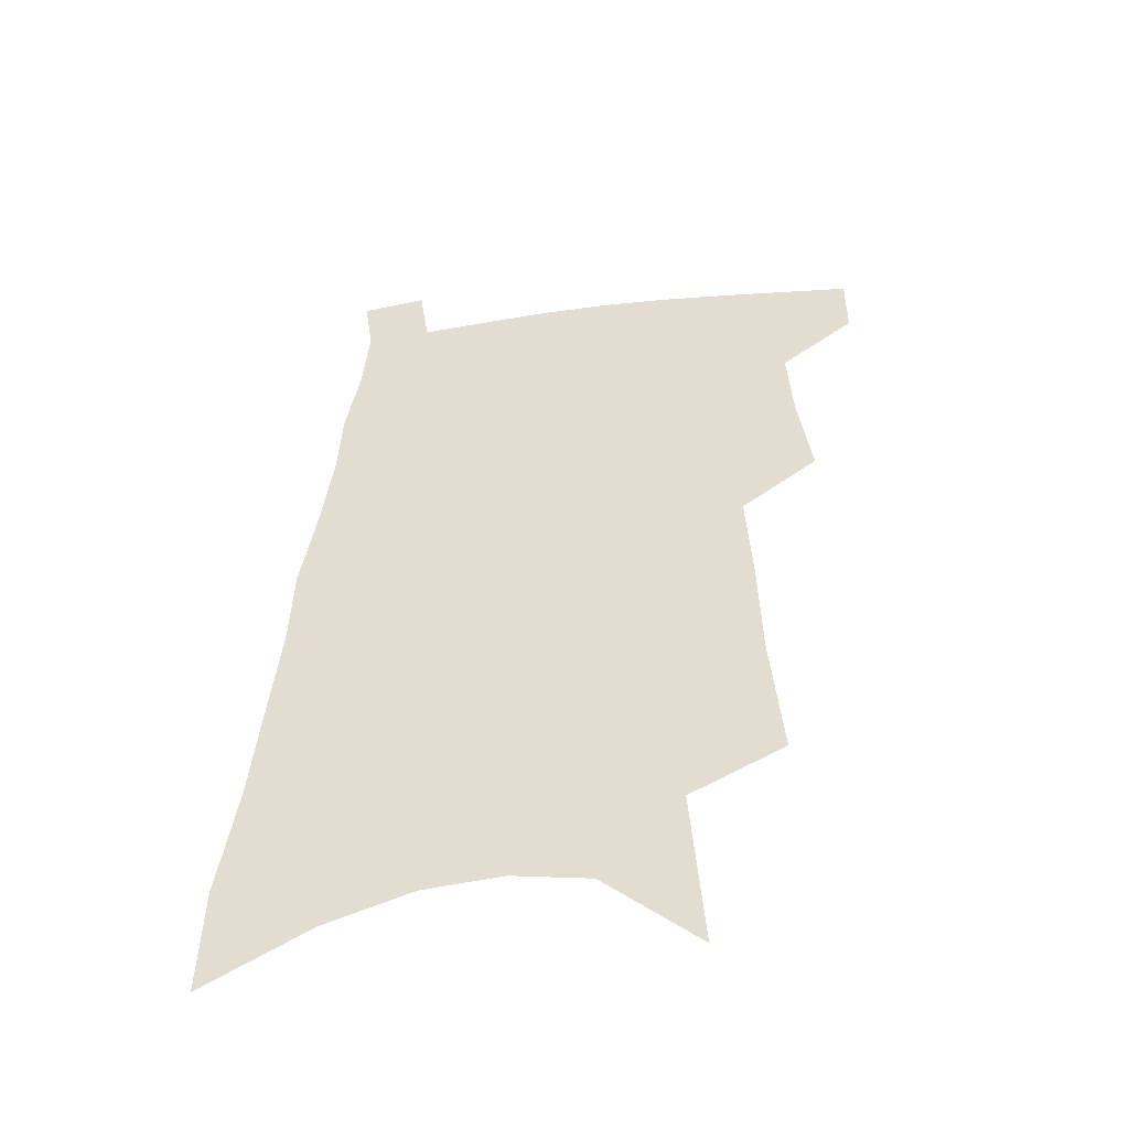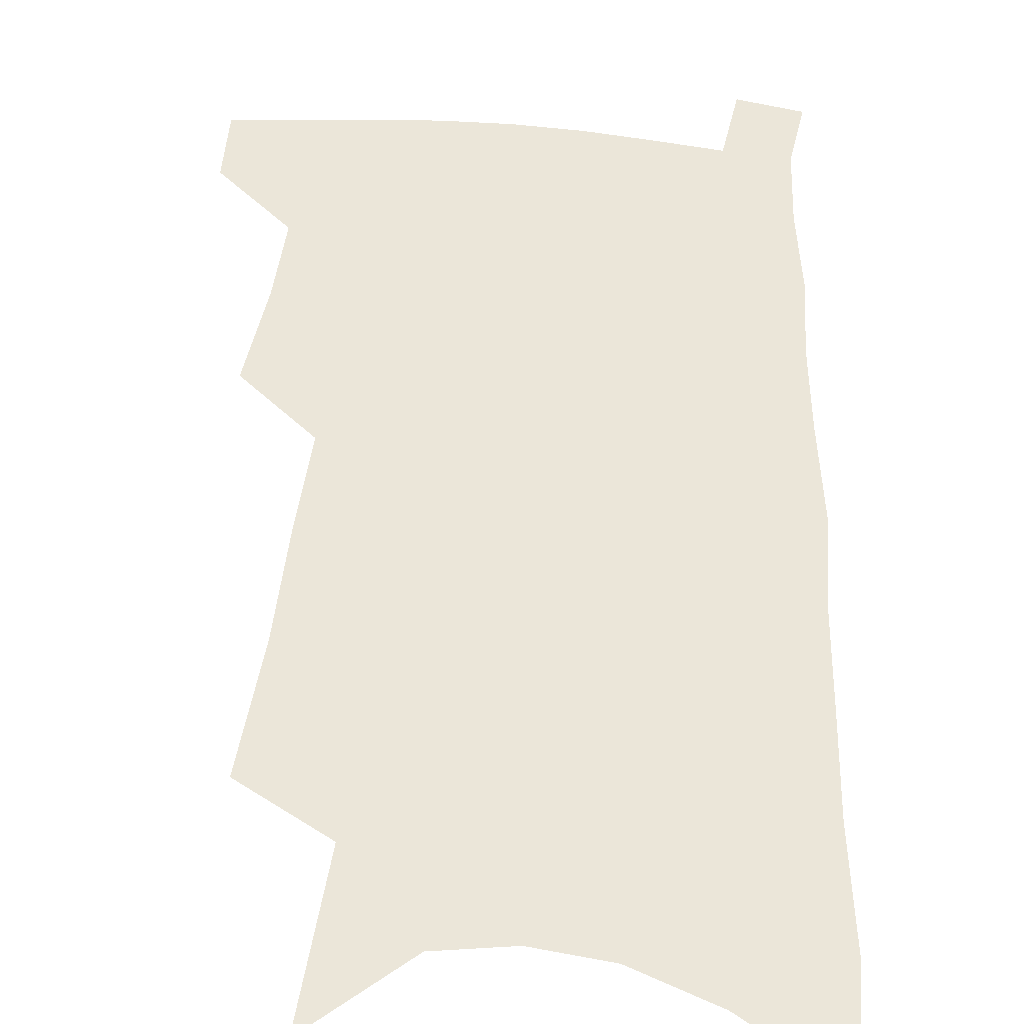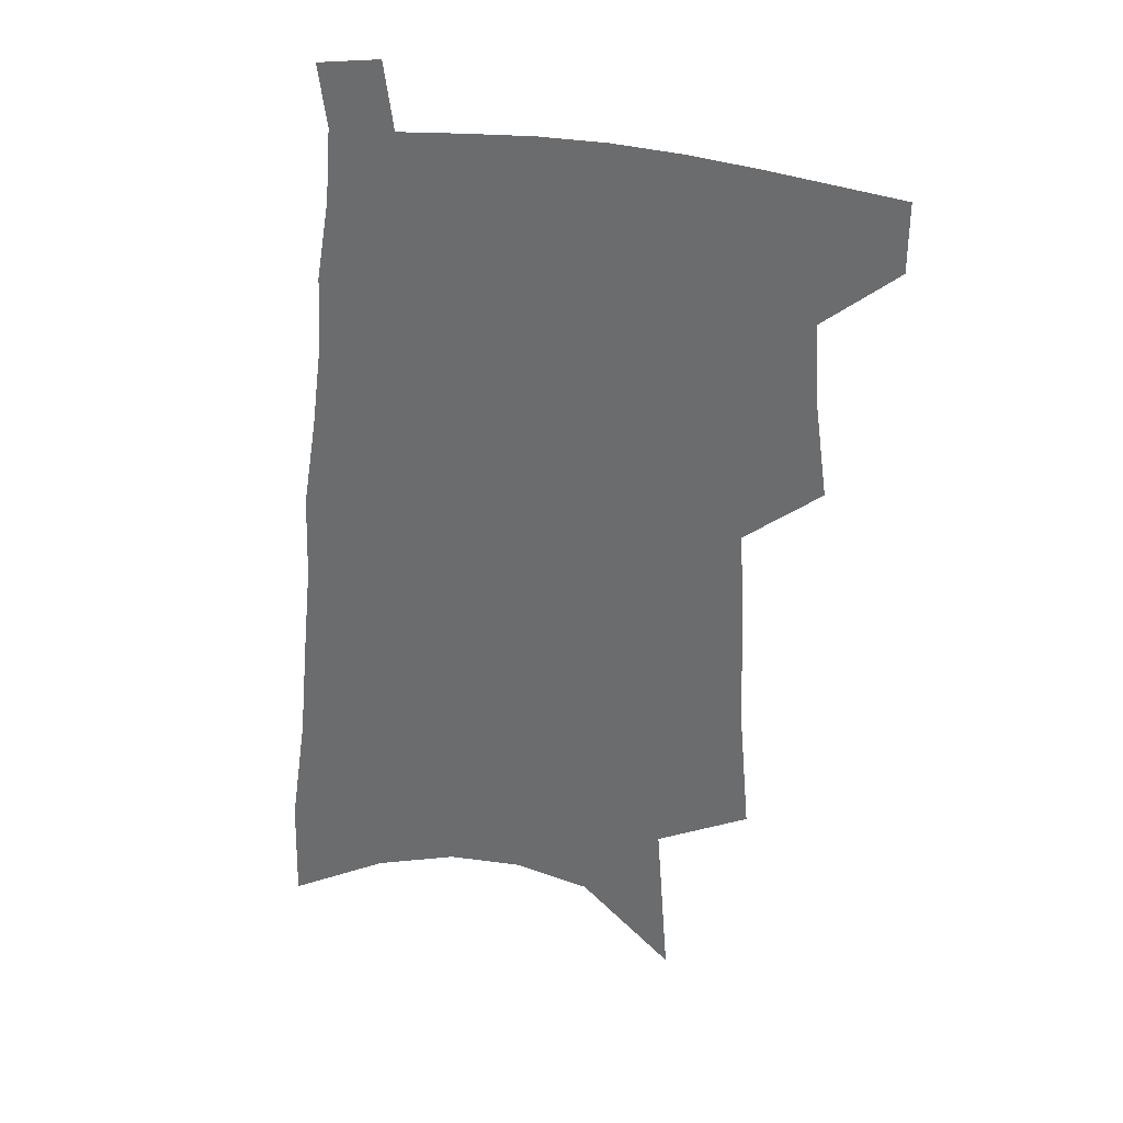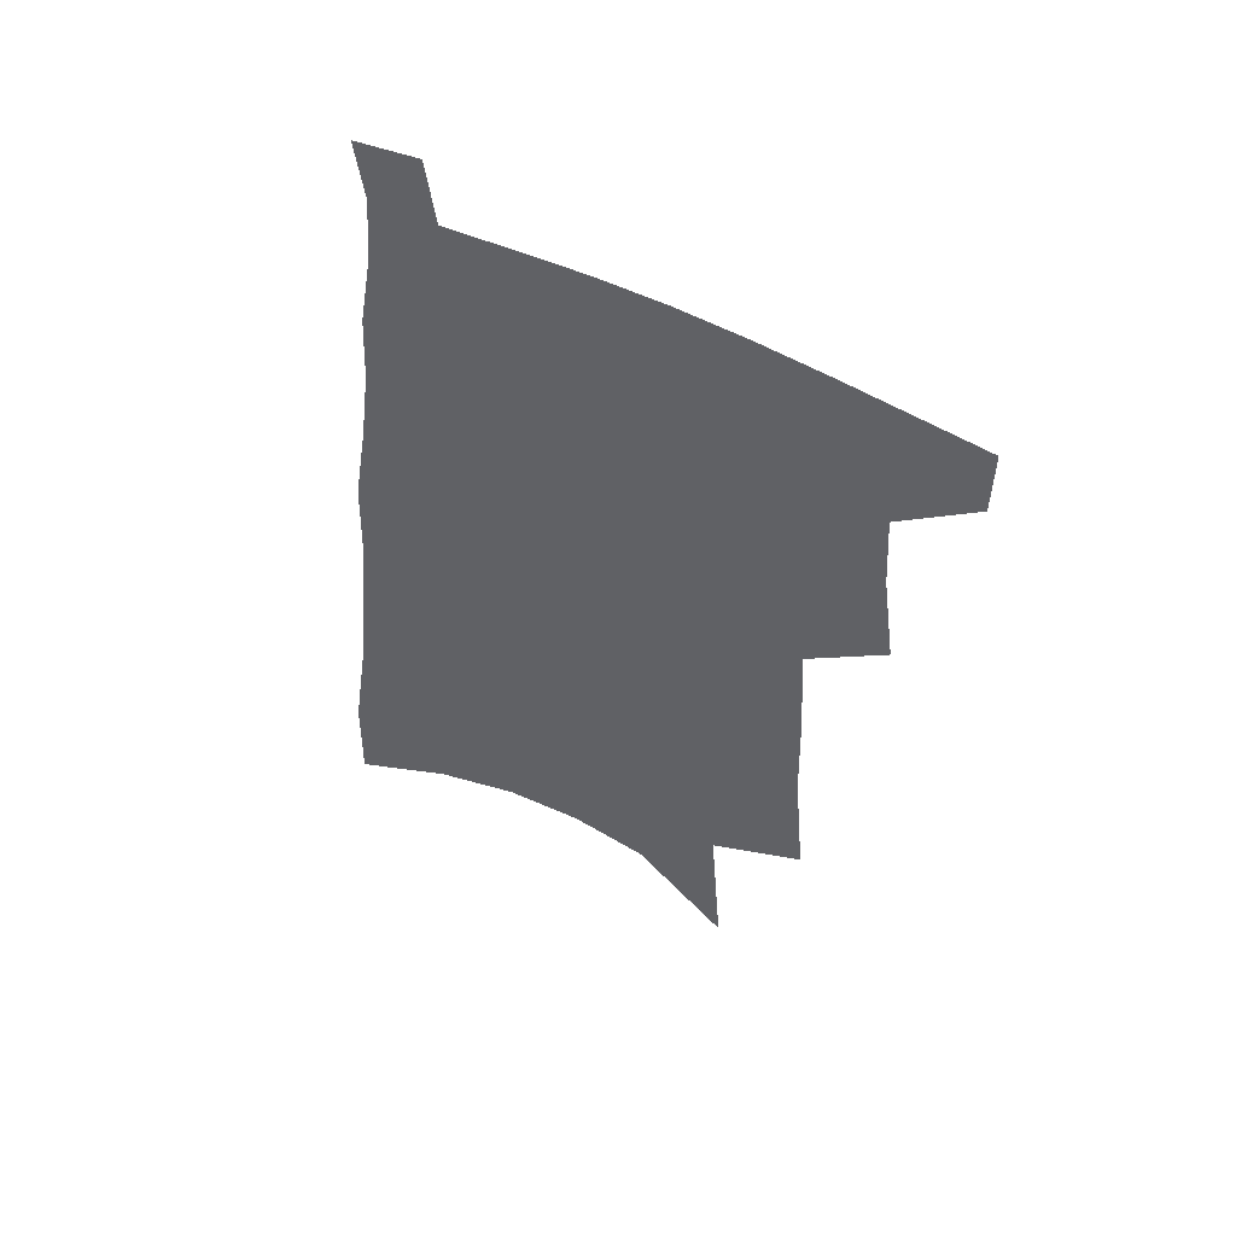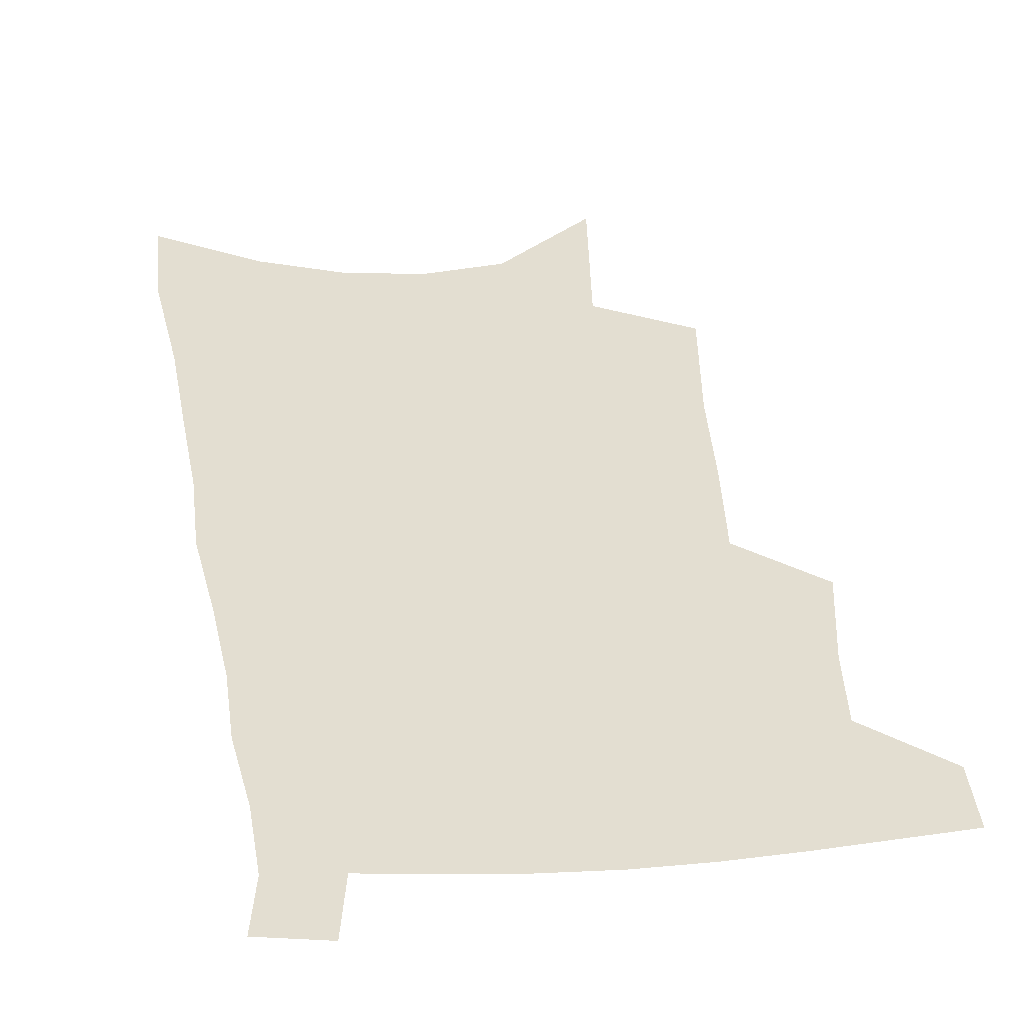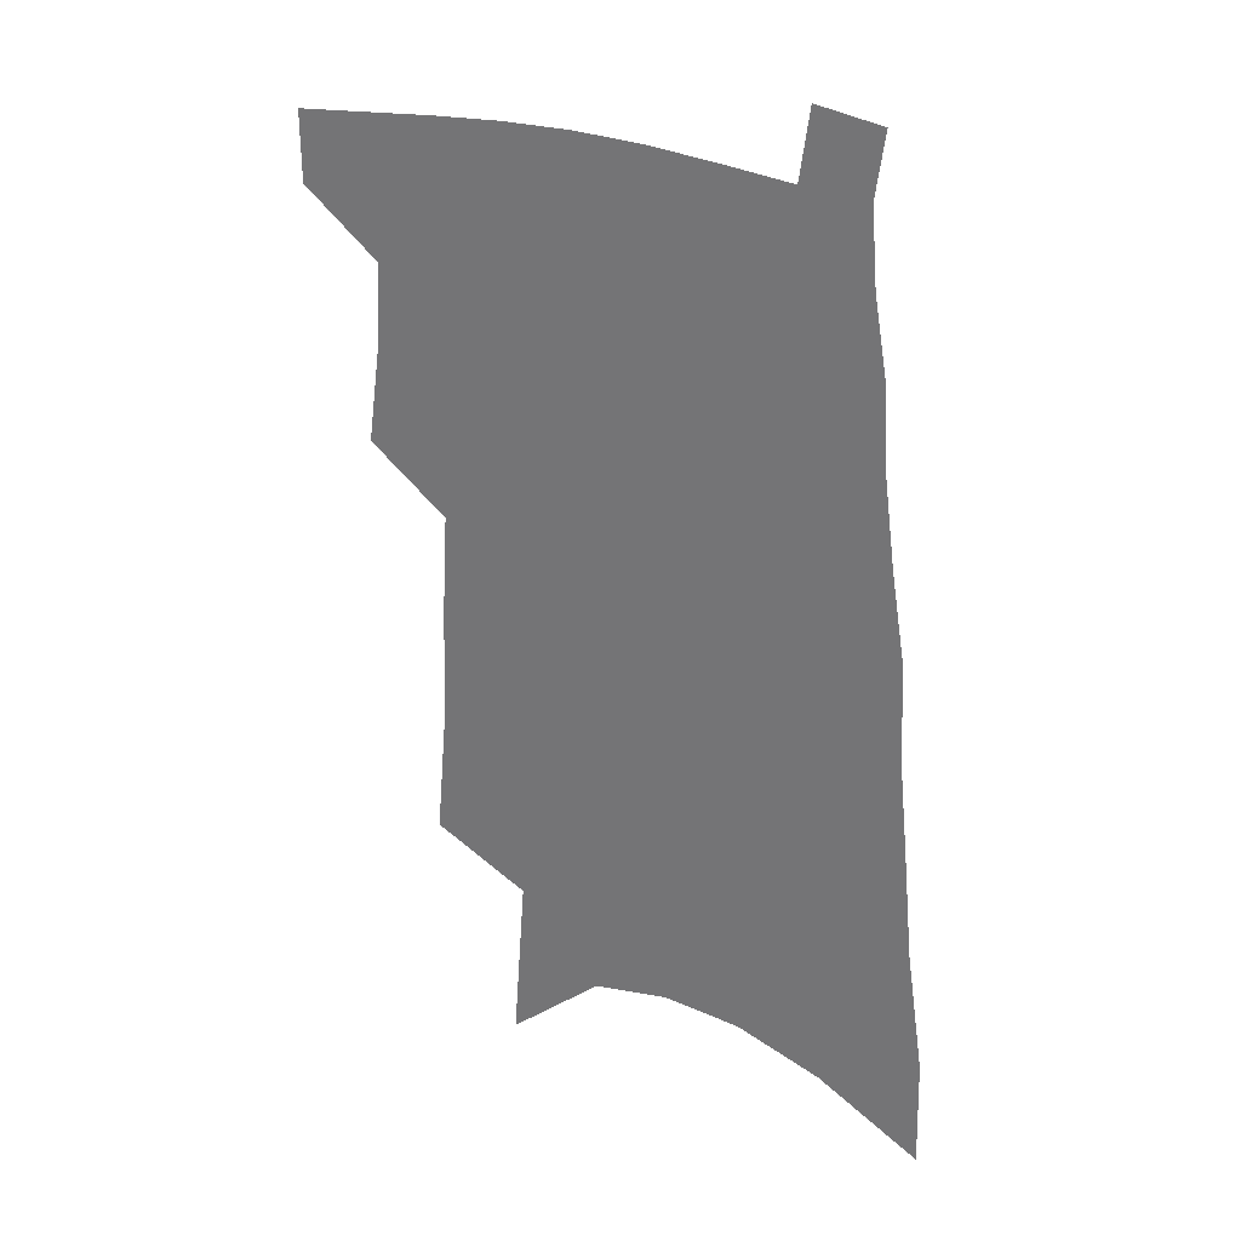
<metadata>
{"format":"obj","ext":"obj","renderer":"f3d","projection":"perspective","resolution":1024,"background":"white","views":[{"elev":-49.9,"azim":-172.2,"up":"+Y"},{"elev":55.6,"azim":5.8,"up":"+Z"},{"elev":33.1,"azim":-163.2,"up":"+Y"},{"elev":55.9,"azim":-152.2,"up":"+Y"},{"elev":36.0,"azim":175.0,"up":"+Z"},{"elev":29.2,"azim":27.4,"up":"+Y"}]}
</metadata>
<code>
v 505.7 473.5 0
v 505.6 497.7 0
v 525.9 389.2 0
v 530.6 423.6 0
v 532.3 451.7 0
v 532 476.1 0
v 529.5 500.1 0
v 546.1 245.4 0
v 550.2 292.7 0
v 551.3 330.7 0
v 553.3 367.3 0
v 555.7 400.7 0
v 555.9 427.7 0
v 557.1 454.3 0
v 555.9 478 0
v 553.3 502.6 0
v 575 167.6 0
v 579.3 227.8 0
v 578.3 267 0
v 580.3 311.5 0
v 579.5 343.9 0
v 579.5 375.3 0
v 580.9 406.4 0
v 581.4 432.8 0
v 581.3 456.5 0
v 580.5 479.2 0
v 577.5 504.5 0
v 608.1 196.8 0
v 606.8 239.8 0
v 604.8 275.2 0
v 605 317.7 0
v 604 349.2 0
v 604 381.2 0
v 603.9 408.9 0
v 604 434.4 0
v 604 457.5 0
v 603.8 480.1 0
v 601.7 505.3 0
v 635 201.3 0
v 632.6 244.2 0
v 630.5 281.9 0
v 628.9 318.8 0
v 627.6 353.2 0
v 626.9 381.9 0
v 626.3 409.8 0
v 626 436.4 0
v 626.3 458 0
v 626.6 480.3 0
v 625.9 504.6 0
v 662.5 198.7 0
v 659.4 239.6 0
v 656.3 279.3 0
v 653.1 318.2 0
v 651.4 349.9 0
v 650.5 378.7 0
v 649.7 406.3 0
v 648.1 433.9 0
v 648.3 457.5 0
v 649 480.1 0
v 650.7 502.6 0
v 692.9 187.9 0
v 687.4 233.1 0
v 683.8 272.2 0
v 681.4 307.5 0
v 677.9 342.2 0
v 675.9 373 0
v 673.7 402.3 0
v 671.9 429.7 0
v 671.7 454.4 0
v 671.1 478.6 0
v 673.6 500.4 0
v 677 524.5 0
v 729.4 166.6 0
v 728.4 205.6 0
v 722.2 248.8 0
v 718.7 286.2 0
v 715.2 321.9 0
v 714.1 353.2 0
v 708.8 386.7 0
v 704.9 417.2 0
v 703.5 444.2 0
v 698.7 472.7 0
v 696.7 499 0
v 699.8 521 0
f 5 6 1
f 1 6 2
f 6 7 2
f 11 12 3
f 3 12 4
f 12 13 4
f 4 13 5
f 13 14 5
f 5 14 6
f 14 15 6
f 6 15 7
f 15 16 7
f 18 19 8
f 8 19 9
f 19 20 9
f 9 20 10
f 20 21 10
f 10 21 11
f 21 22 11
f 11 22 12
f 22 23 12
f 12 23 13
f 23 24 13
f 13 24 14
f 24 25 14
f 14 25 15
f 25 26 15
f 15 26 16
f 26 27 16
f 17 28 18
f 28 29 18
f 18 29 19
f 29 30 19
f 19 30 20
f 30 31 20
f 20 31 21
f 31 32 21
f 21 32 22
f 32 33 22
f 22 33 23
f 33 34 23
f 23 34 24
f 34 35 24
f 24 35 25
f 35 36 25
f 25 36 26
f 36 37 26
f 26 37 27
f 37 38 27
f 28 39 29
f 39 40 29
f 29 40 30
f 40 41 30
f 30 41 31
f 41 42 31
f 31 42 32
f 42 43 32
f 32 43 33
f 43 44 33
f 33 44 34
f 44 45 34
f 34 45 35
f 45 46 35
f 35 46 36
f 46 47 36
f 36 47 37
f 47 48 37
f 37 48 38
f 48 49 38
f 39 50 40
f 50 51 40
f 40 51 41
f 51 52 41
f 41 52 42
f 52 53 42
f 42 53 43
f 53 54 43
f 43 54 44
f 54 55 44
f 44 55 45
f 55 56 45
f 45 56 46
f 56 57 46
f 46 57 47
f 57 58 47
f 47 58 48
f 58 59 48
f 48 59 49
f 59 60 49
f 50 61 51
f 61 62 51
f 51 62 52
f 62 63 52
f 52 63 53
f 63 64 53
f 53 64 54
f 64 65 54
f 54 65 55
f 65 66 55
f 55 66 56
f 66 67 56
f 56 67 57
f 67 68 57
f 57 68 58
f 68 69 58
f 58 69 59
f 69 70 59
f 59 70 60
f 70 71 60
f 61 73 62
f 73 74 62
f 62 74 63
f 74 75 63
f 63 75 64
f 75 76 64
f 64 76 65
f 76 77 65
f 65 77 66
f 77 78 66
f 66 78 67
f 78 79 67
f 67 79 68
f 79 80 68
f 68 80 69
f 80 81 69
f 69 81 70
f 81 82 70
f 70 82 71
f 82 83 71
f 71 83 72
f 83 84 72

</code>
